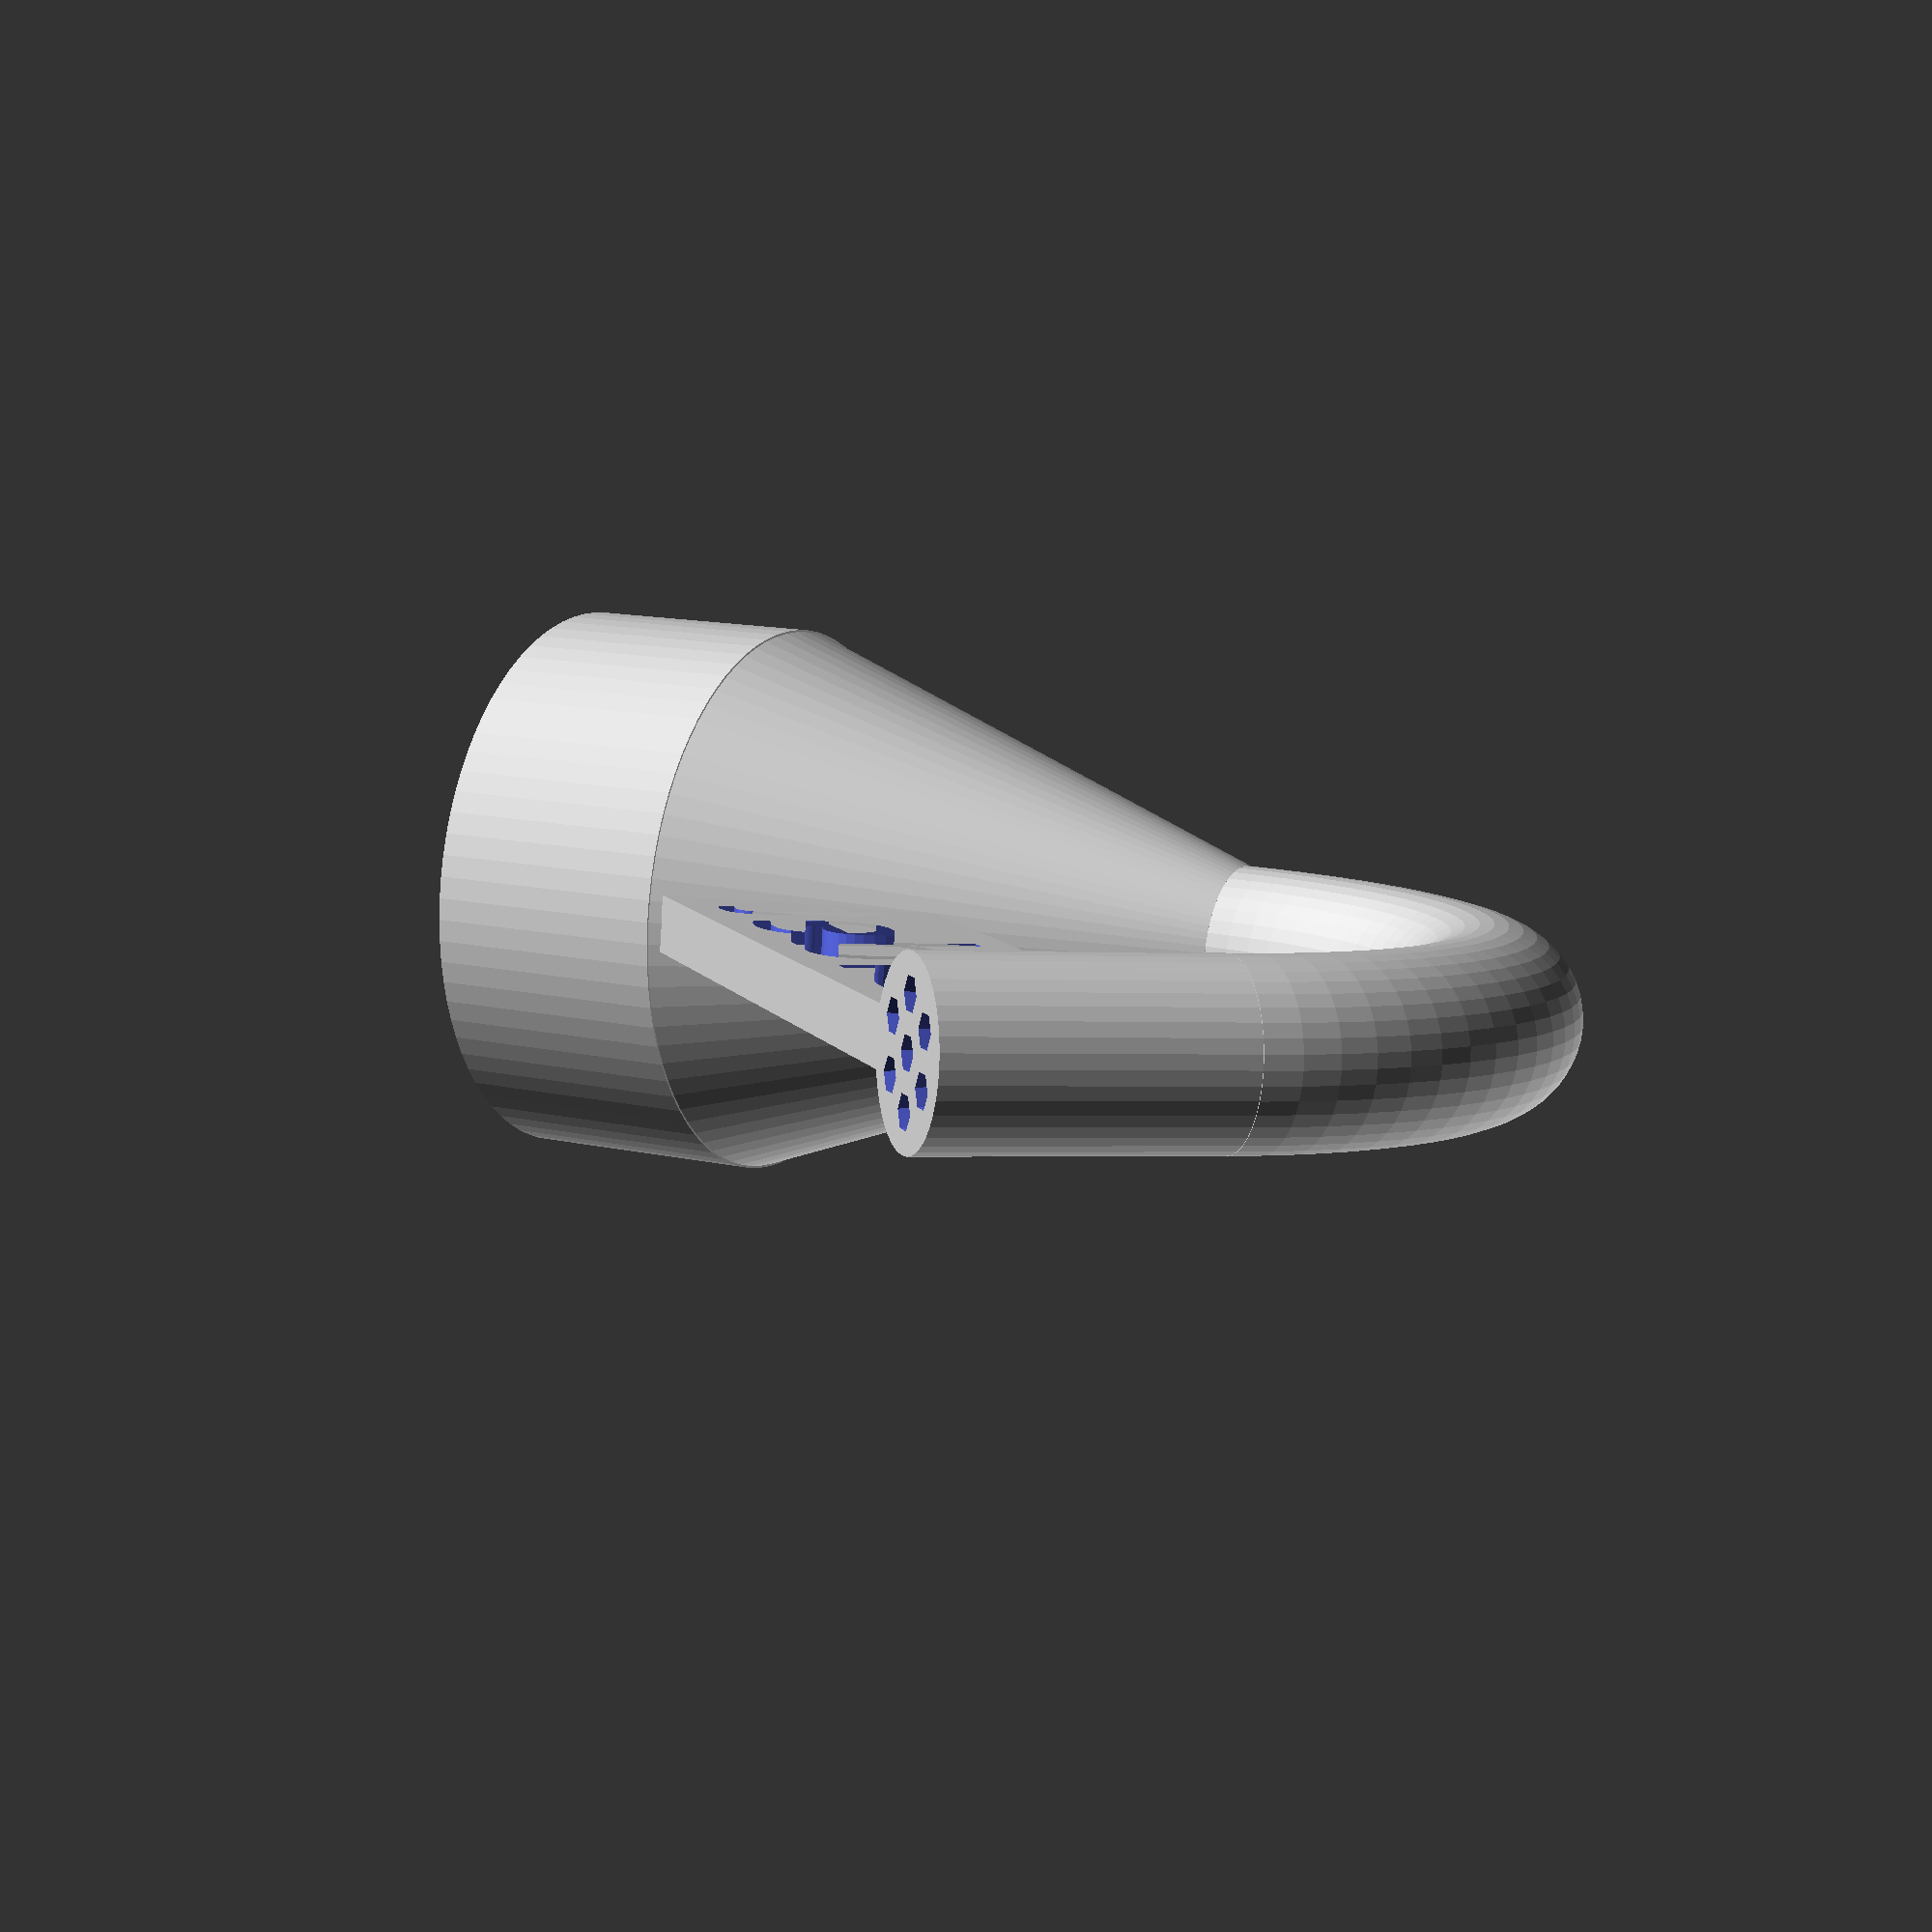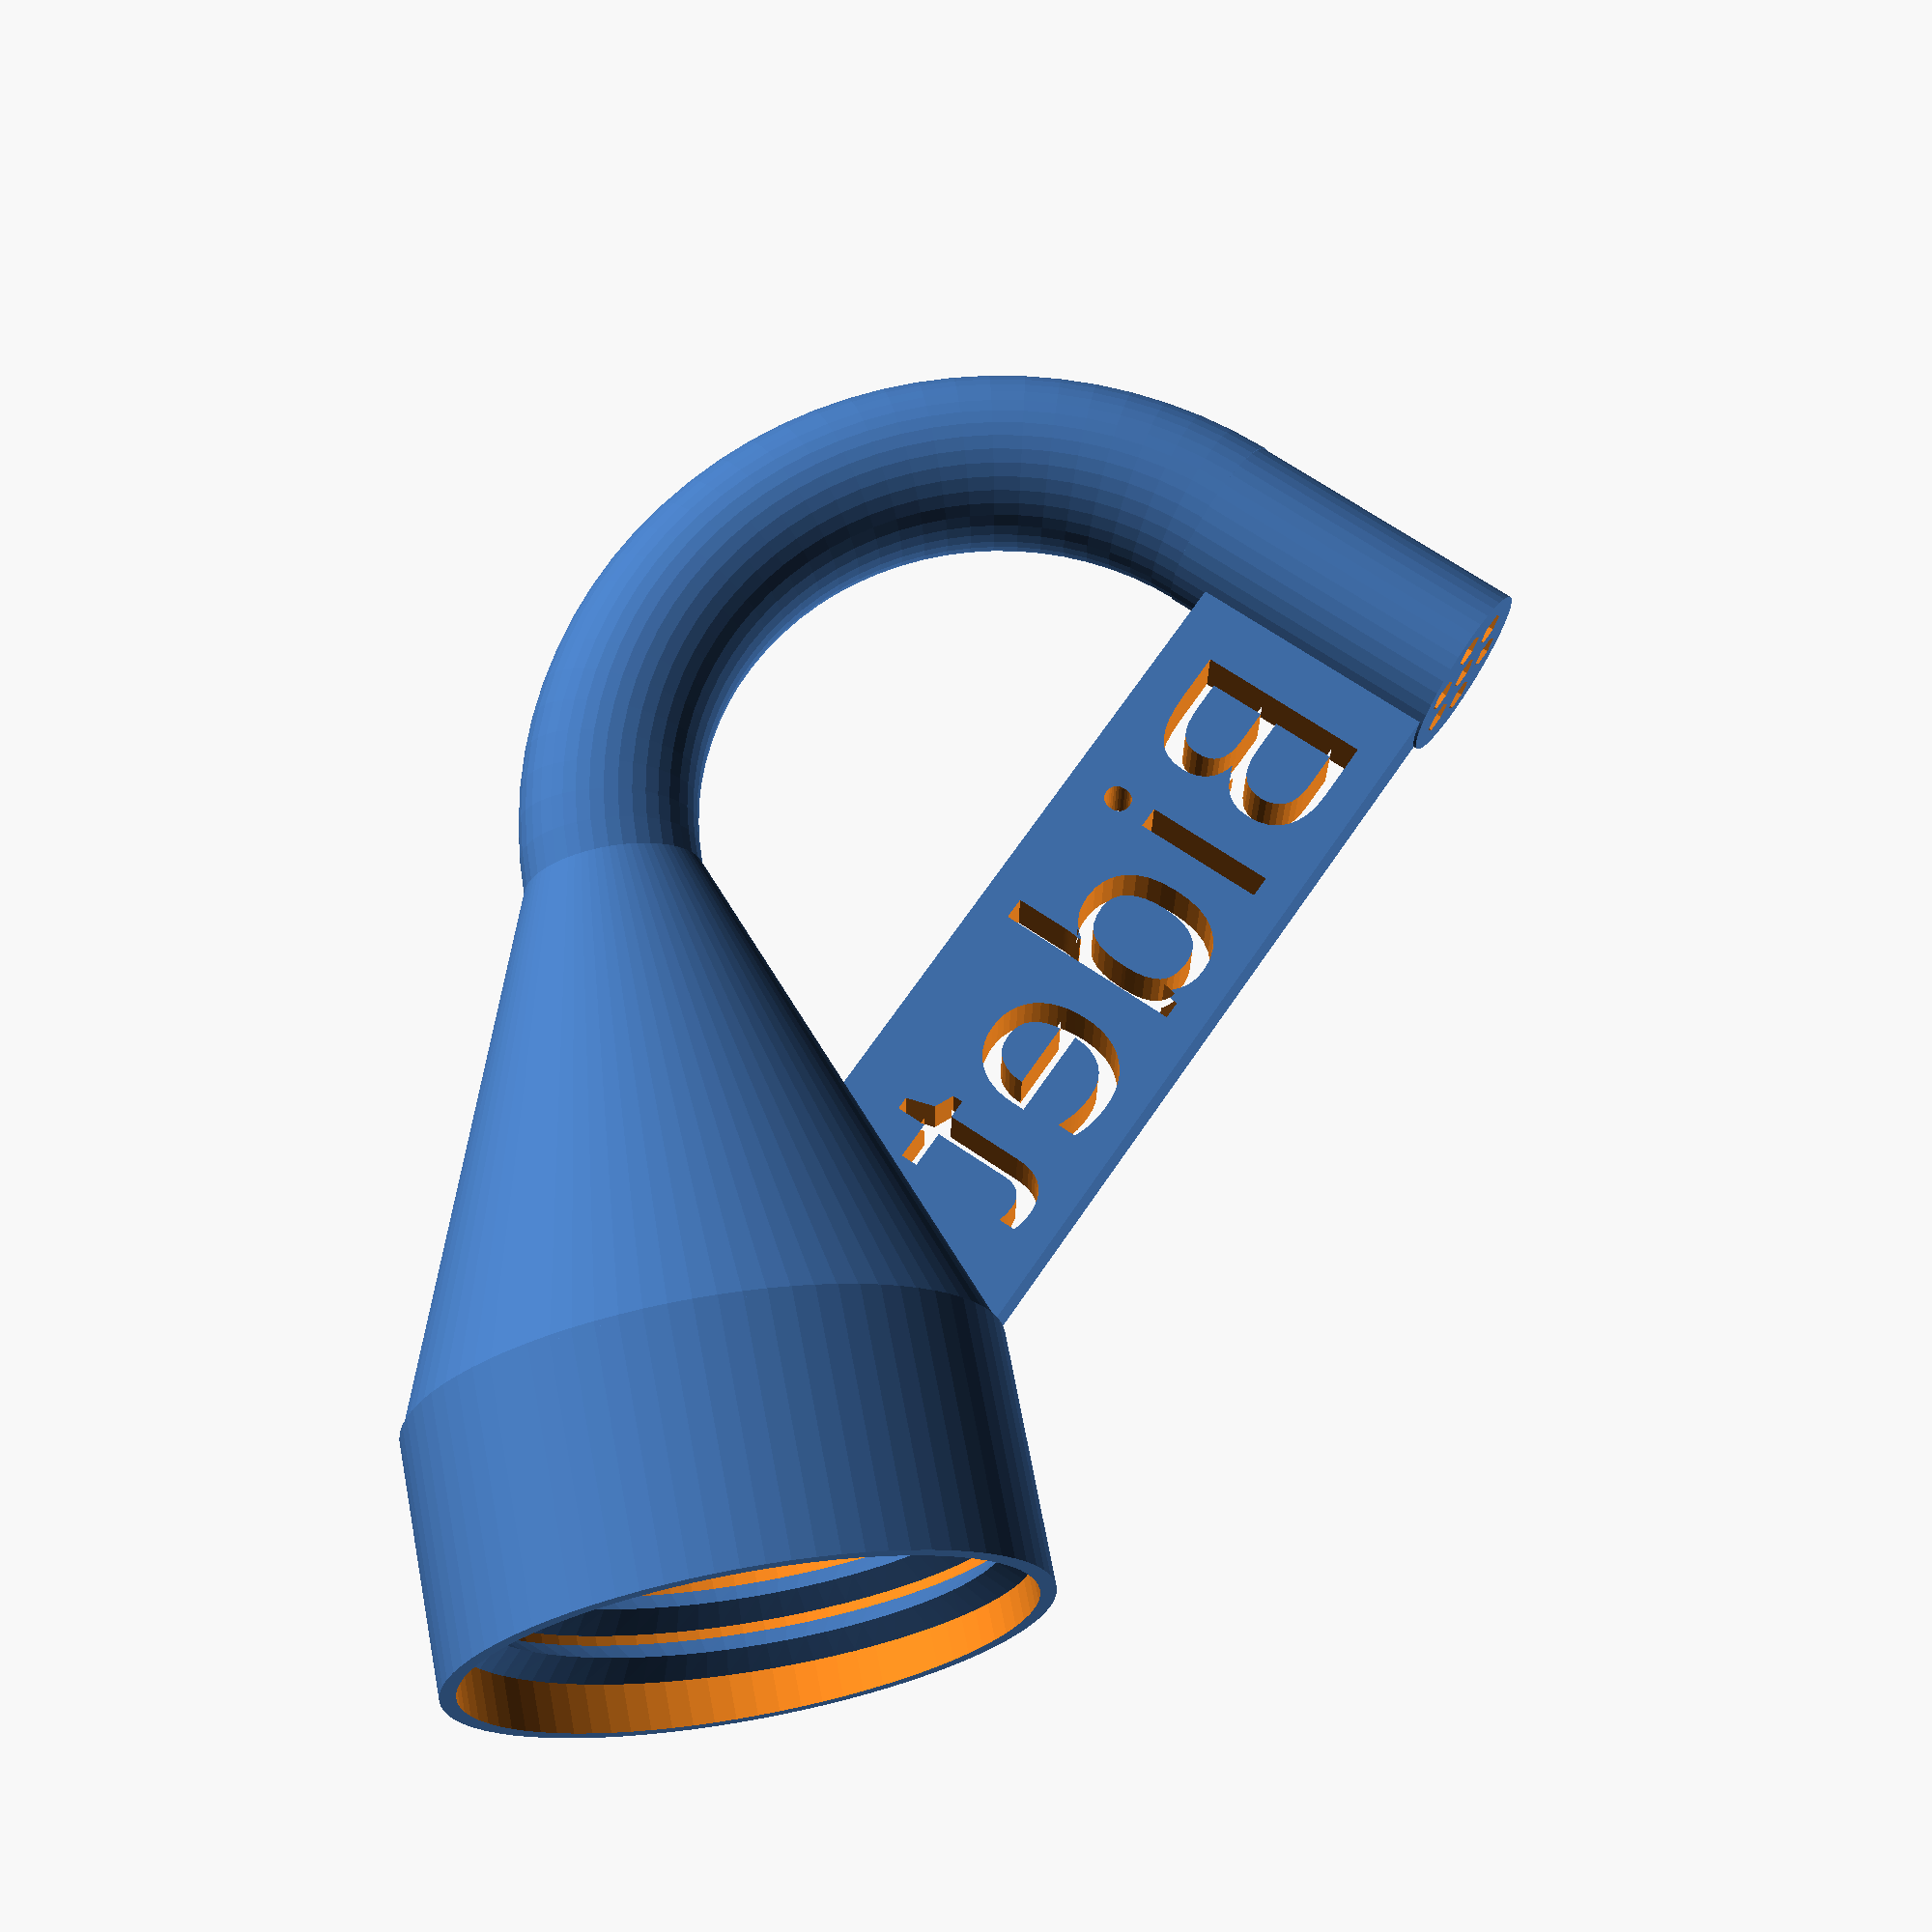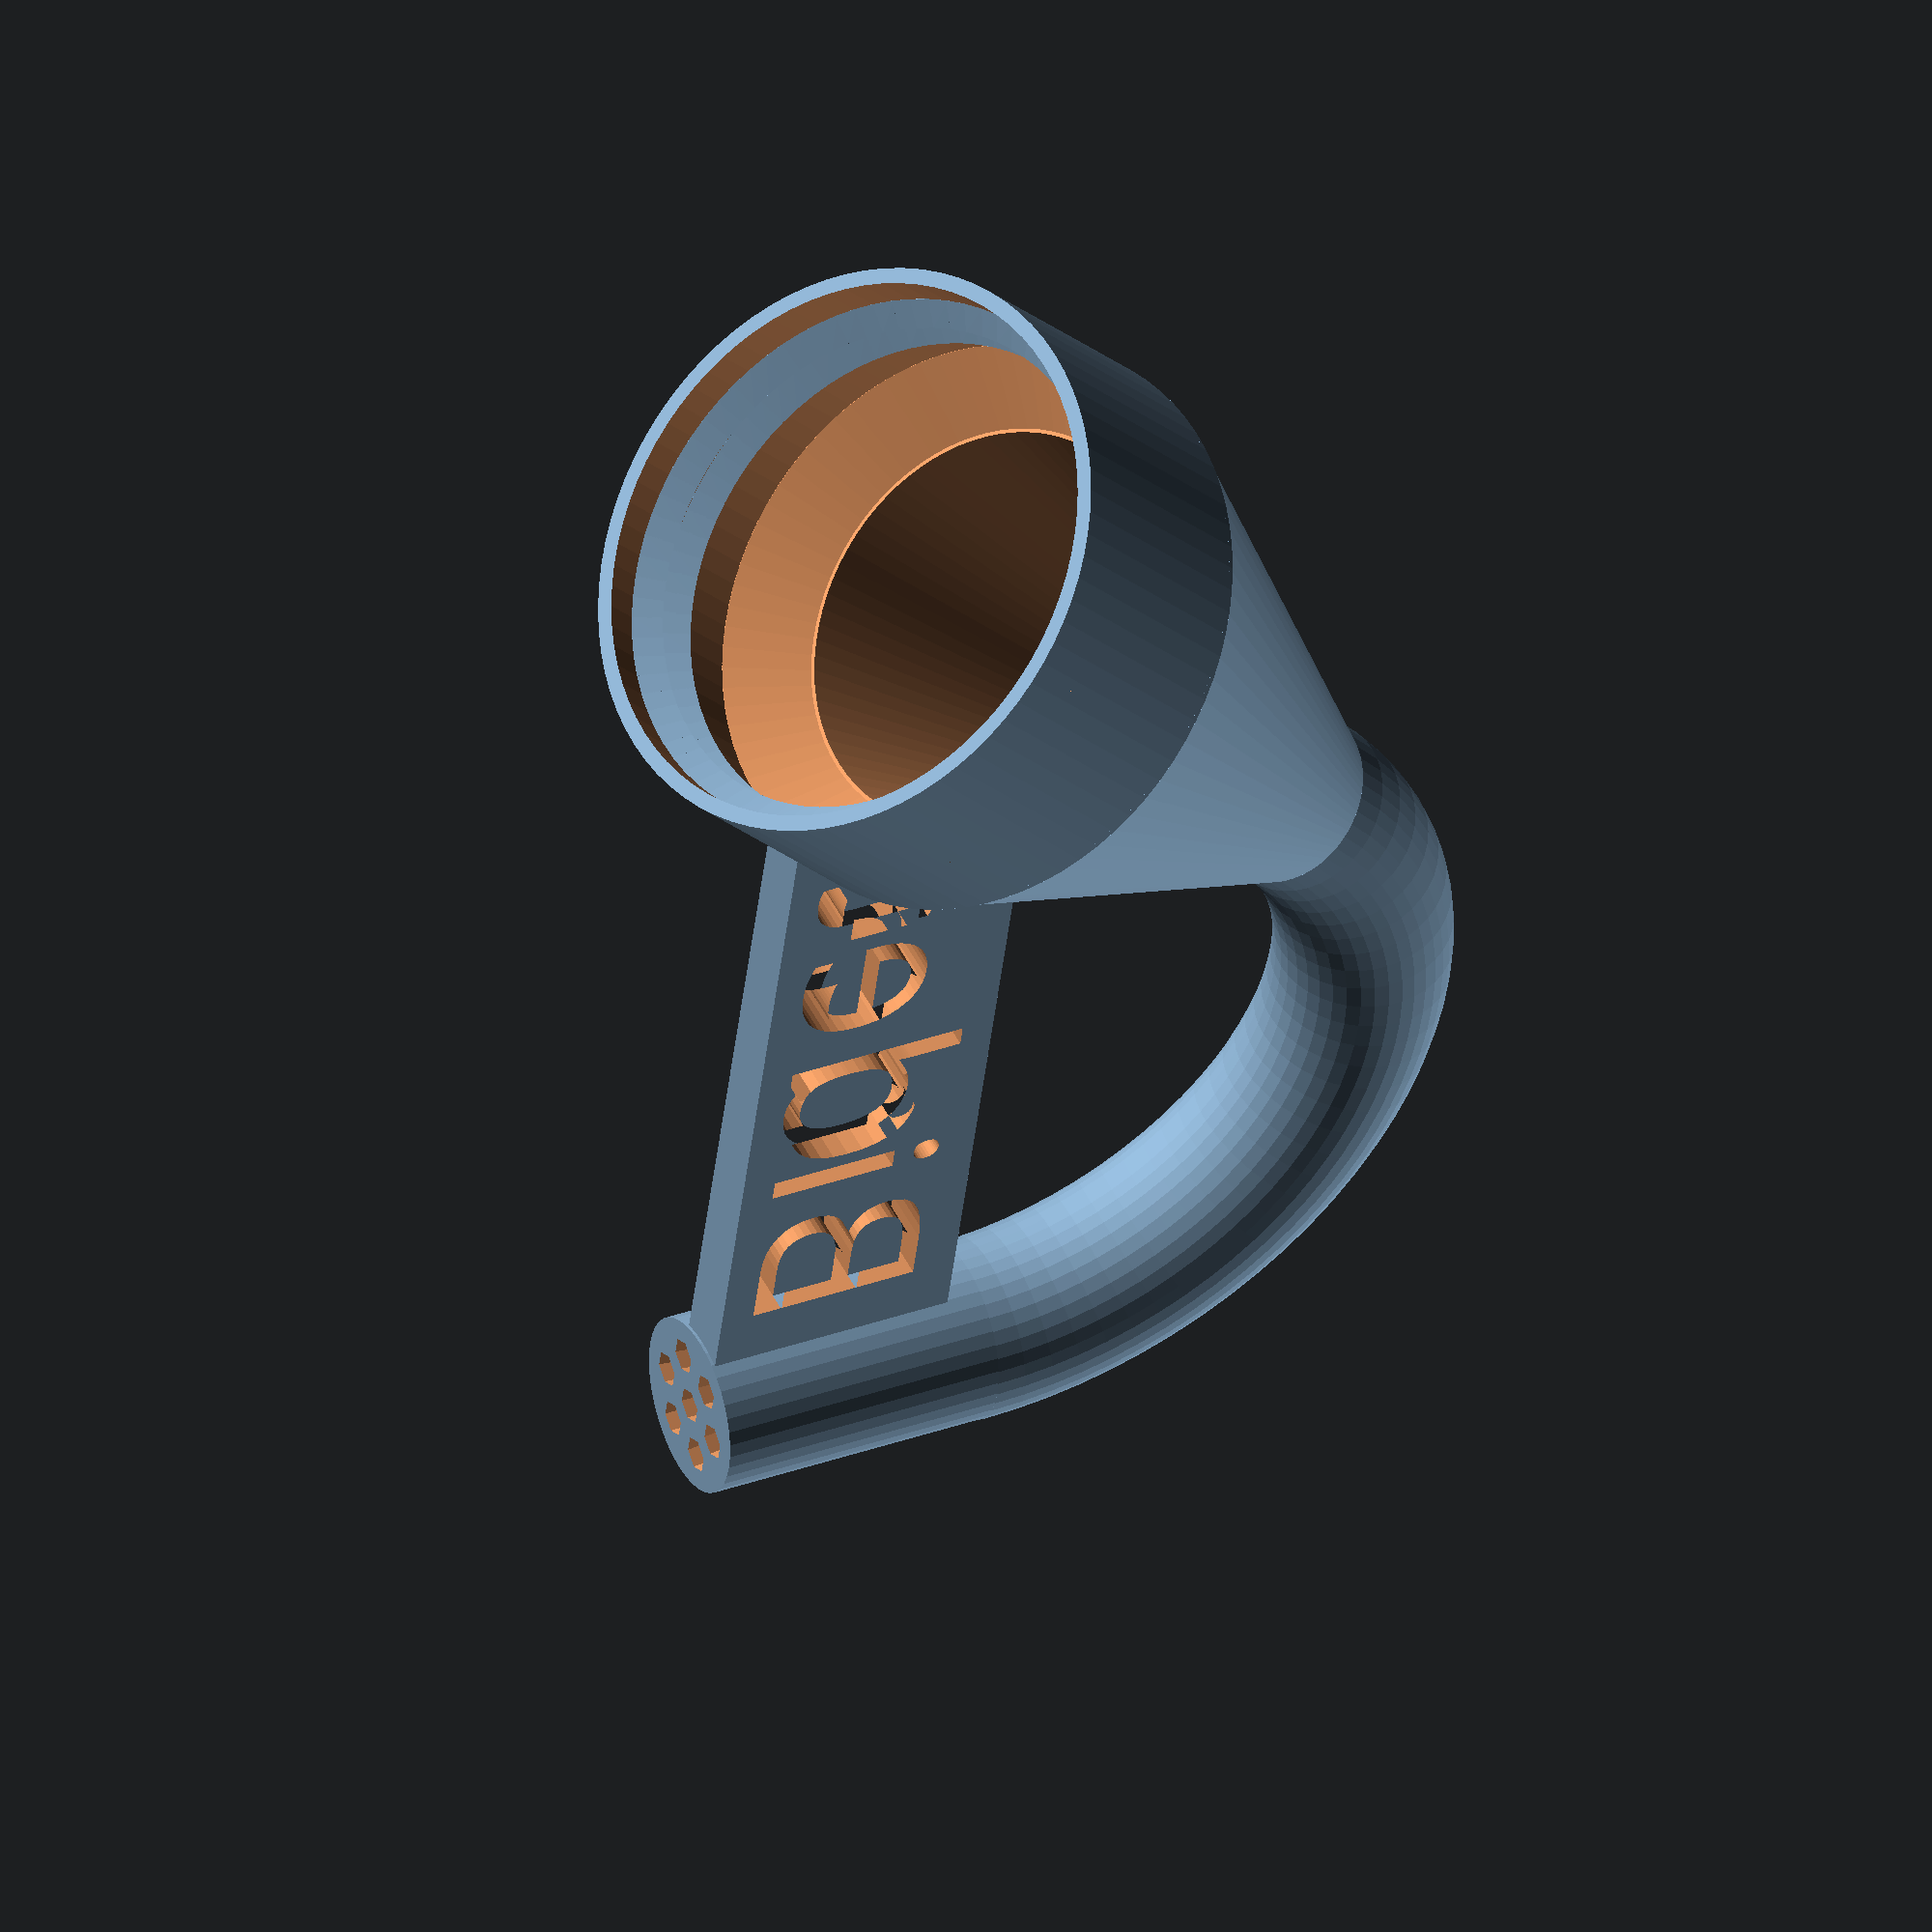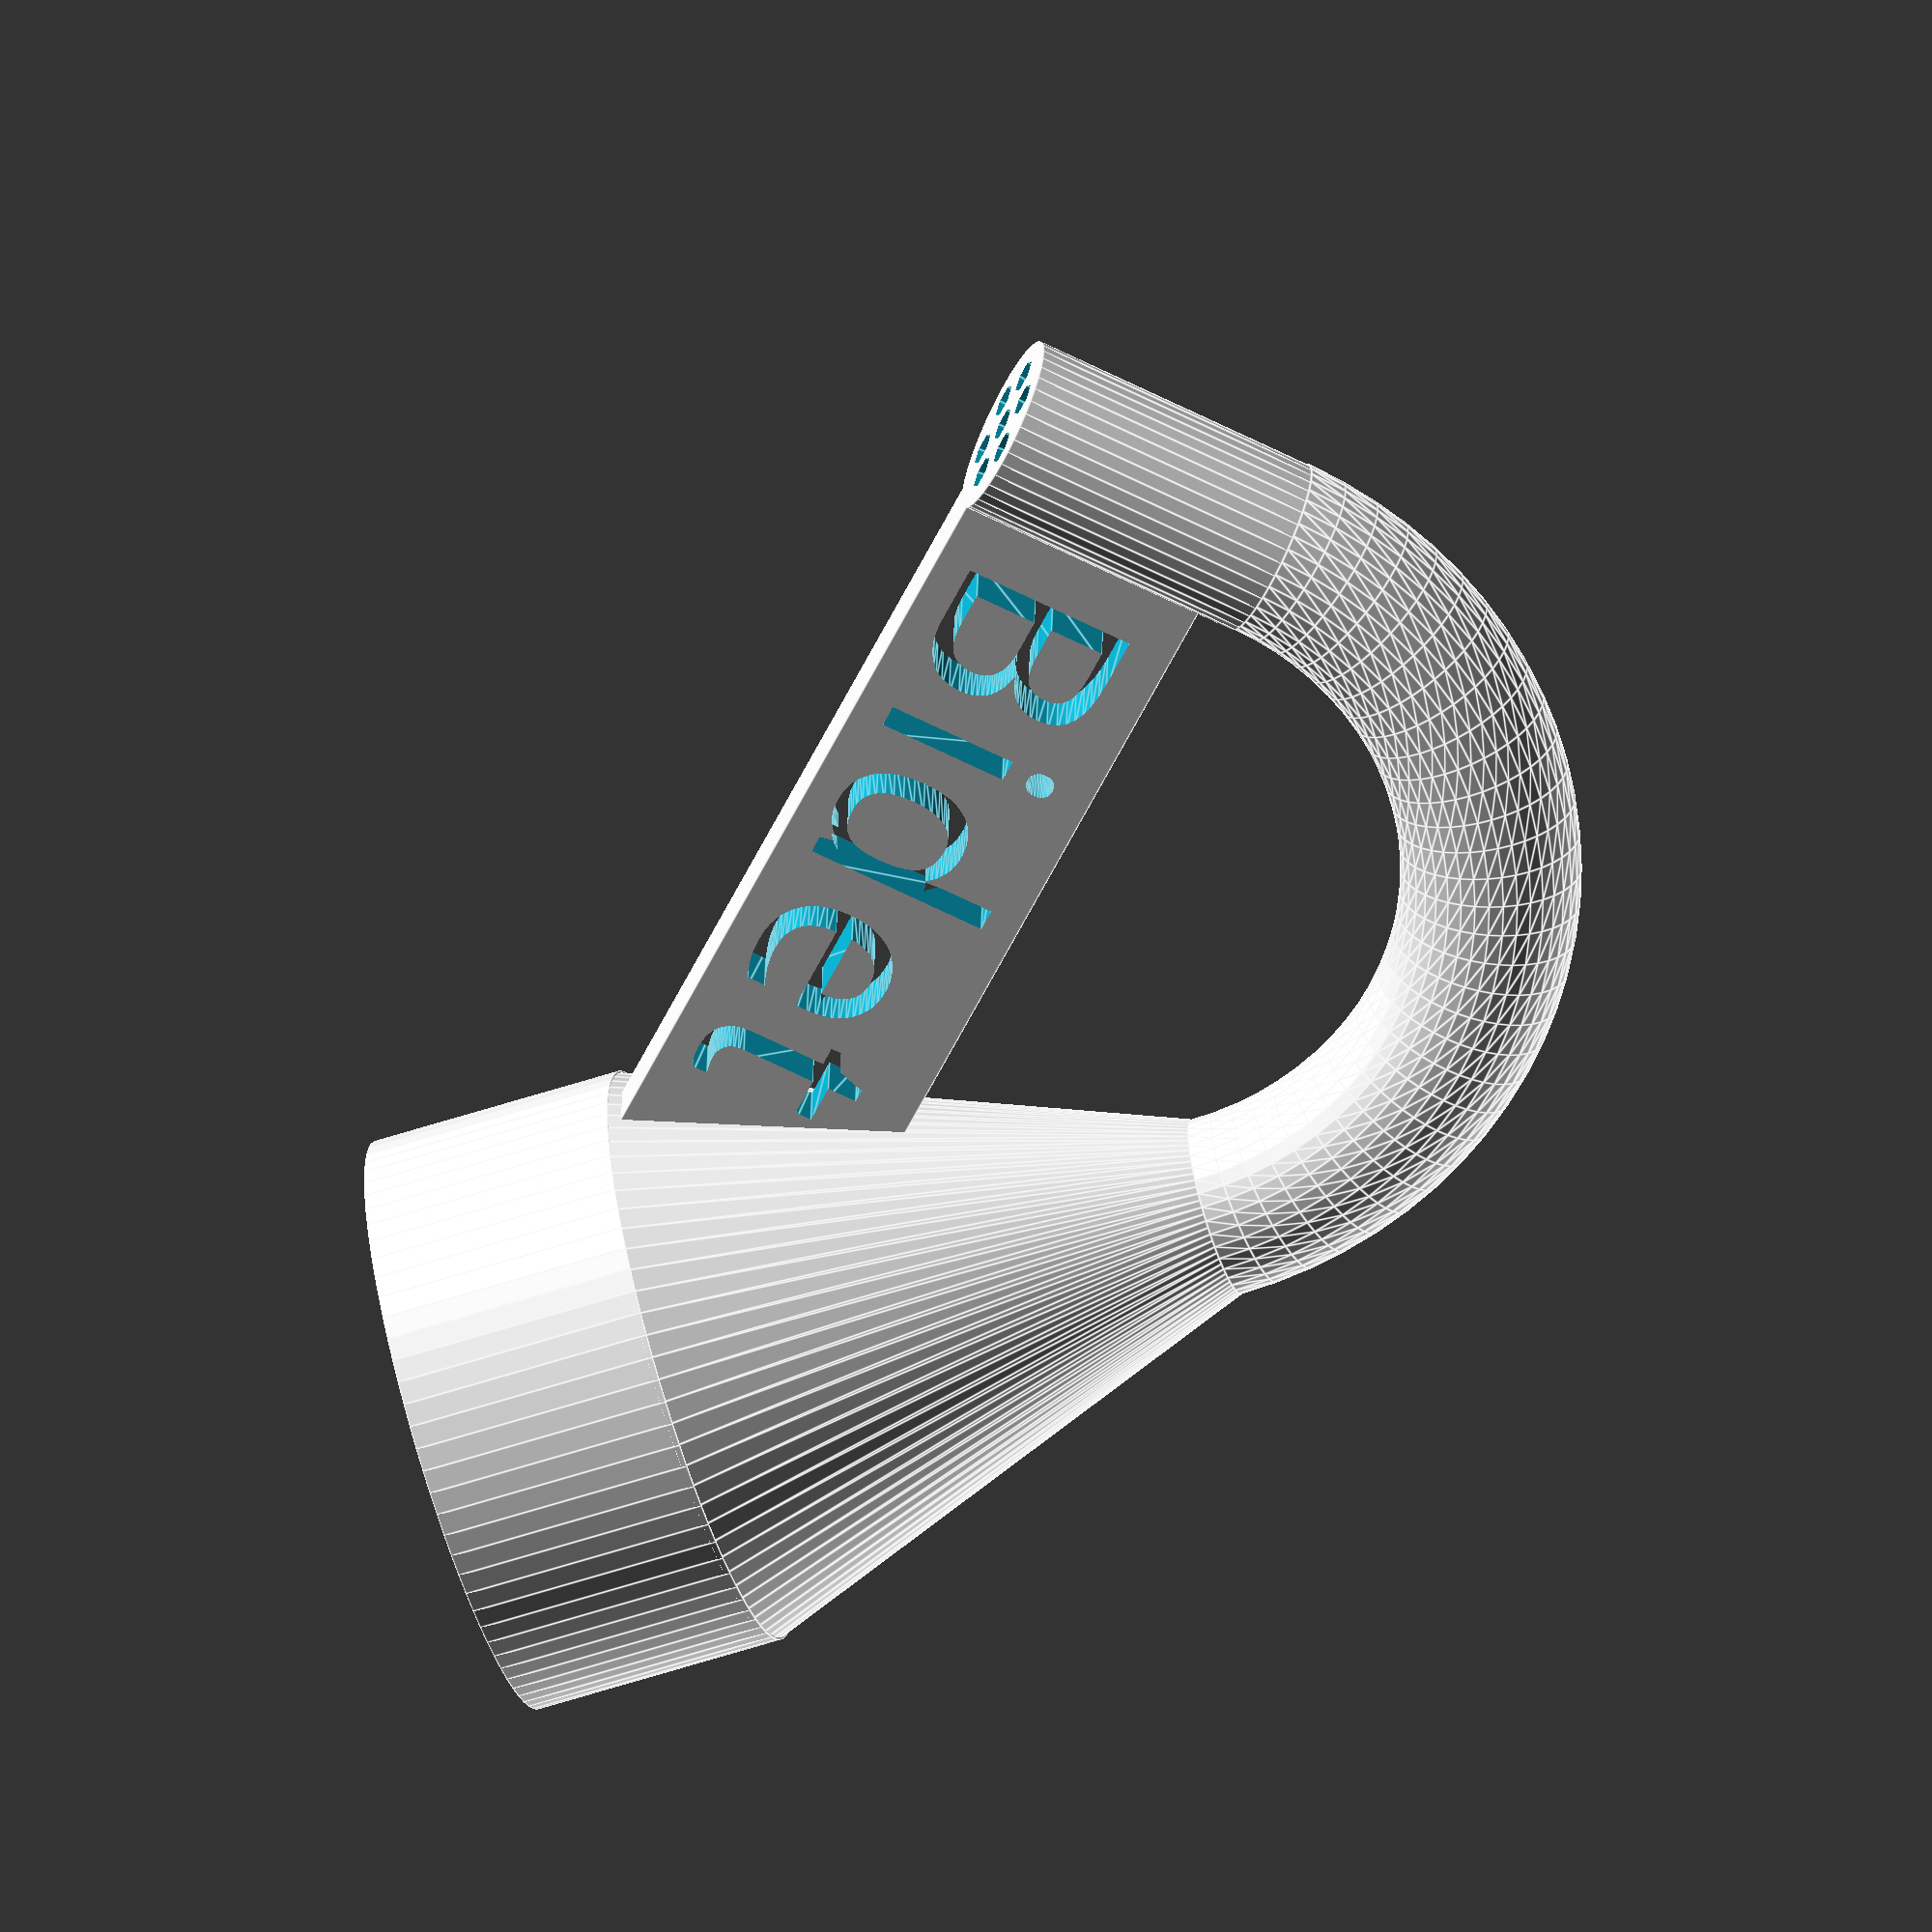
<openscad>
// variables

// thread / bottle
full_circle_height = 2.5; 
degrees = 720;

cap_inner_diameter = 28;
thread_inner_diameter = 25.6;
bottle_inner_diameter = 21;
thread_polygon = 
    [[cap_inner_diameter/2,-1], 
    [thread_inner_diameter/2,0], 
    [cap_inner_diameter/2,1]];

// file / printer
min_wall = 0.8;         // least wall thickness
fn = 80;

// other
water_diameter = 7.5;
holes = 1.8;

// proportions, don't touch
fs = 360/fn;
thread_ang = atan(full_circle_height/(cap_inner_diameter*2));

// actual file
difference(){
    union(){        // plus
        cylinder(12 + min_wall, 
            cap_inner_diameter/2 + min_wall, 
            cap_inner_diameter/2 + min_wall, false, $fn = fn);
        translate([0, 0, 12.5])
            cylinder (27.5, cap_inner_diameter/2 + min_wall, 
            water_diameter/2 + min_wall, false, $fn = fn);
        rotate([0, 0, 180])translate([-20, 0, 40])
            rotate([90, 0, 0])
                rotate_extrude(angle =  135, $fn = fn)
                    translate([20, 0])
                        circle(water_diameter/2 + min_wall, $fn = fn/2);
        translate([14, 1.5, 13])
            rotate([0, -45, 0]) rotate([90, 0, 0])
                    cube([40, 13, 3]);
        translate([34.1, 0, 54.1])
            rotate([0,135, 0])
                cylinder(15, water_diameter/2 + min_wall, 
                    water_diameter/2 + min_wall, $fn = fn/2);
    }
    union(){       // minus
        translate([0, 0,-0.1])cylinder(10.1, cap_inner_diameter/2, cap_inner_diameter/2, false, $fn = fn);
        translate([0, 0, 9.99])cylinder(2 + min_wall, cap_inner_diameter/2, bottle_inner_diameter/2, false, $fn = fn);
    translate([0, 0, 12])
        cylinder (28.01, bottle_inner_diameter/2, water_diameter/2, false, $fn = fn);
    rotate([0, 0, 180])translate([-20, 0, 40])
        rotate([90, 0, 0])
            rotate_extrude(angle =  135, $fn = fn)
                translate([20, 0])circle(water_diameter/2, $fn = fn/2);
    translate([39, 0, 40.5])
        rotate([0, 135, 0]) rotate([-90, 0, 0])
            linear_extrude(5, center = true)
                text("Bidet", font= "Blackout:style=Midnight", size= 9, spacing = 1.1);
    translate([34.1, 0, 54.101])
        rotate([0, 135, 0])
            translate ([0, 0, -10])
                {cylinder(30, holes/2, holes/2, false, $fn = 6);
                for (i = [0:60:360])
                    rotate([6, 0, i])
                        cylinder(30, holes/2, holes/2, false, $fn = 6);};
    };
};

// thread
difference(){       
    for (i = [0 : fs : degrees-1])
    hull(){
        rotate([0, 0, i-90]) 
            translate([0,0, 2 + full_circle_height * i/360])thread_shape();
        rotate([0, 0, i+fs-90]) 
            translate([0,0, 2 + full_circle_height * (i+fs)/360])thread_shape();
        };
    union() 
    {translate([0,0, 2]) cutoff_shape();
    rotate([0, 0, degrees]) 
        translate([0,0, 2 + full_circle_height * degrees/360]) 
            rotate([0,180, 0])cutoff_shape();};
};

// modules
module cutoff_shape() 
    {linear_extrude(2, center = true) polygon(points= 
        [[thread_inner_diameter/4, -thread_inner_diameter/4],
        [-thread_inner_diameter/4, -thread_inner_diameter/4],
        [-thread_inner_diameter/4, -cap_inner_diameter/2],
        [0, -cap_inner_diameter/2]]);}

module thread_shape()
    rotate([90 + thread_ang, 0, 0]) linear_extrude(0.1, center = true) polygon(points=thread_polygon);
</openscad>
<views>
elev=166.3 azim=6.9 roll=243.2 proj=p view=solid
elev=111.6 azim=359.3 roll=10.8 proj=p view=wireframe
elev=201.7 azim=211.3 roll=326.4 proj=o view=wireframe
elev=240.3 azim=3.6 roll=251.7 proj=o view=edges
</views>
